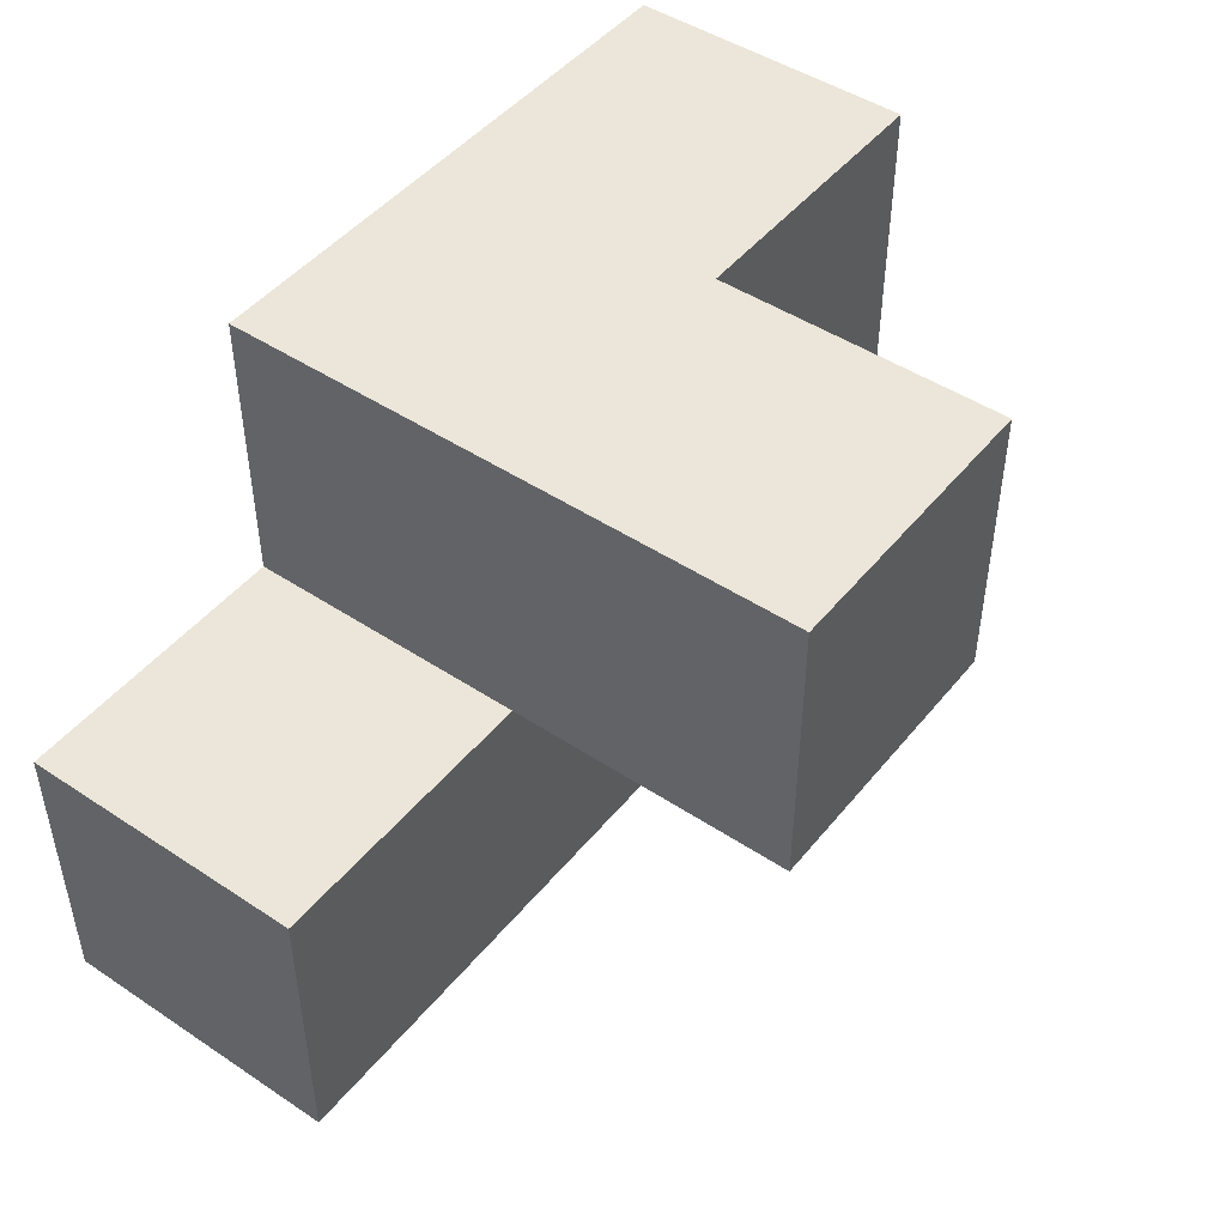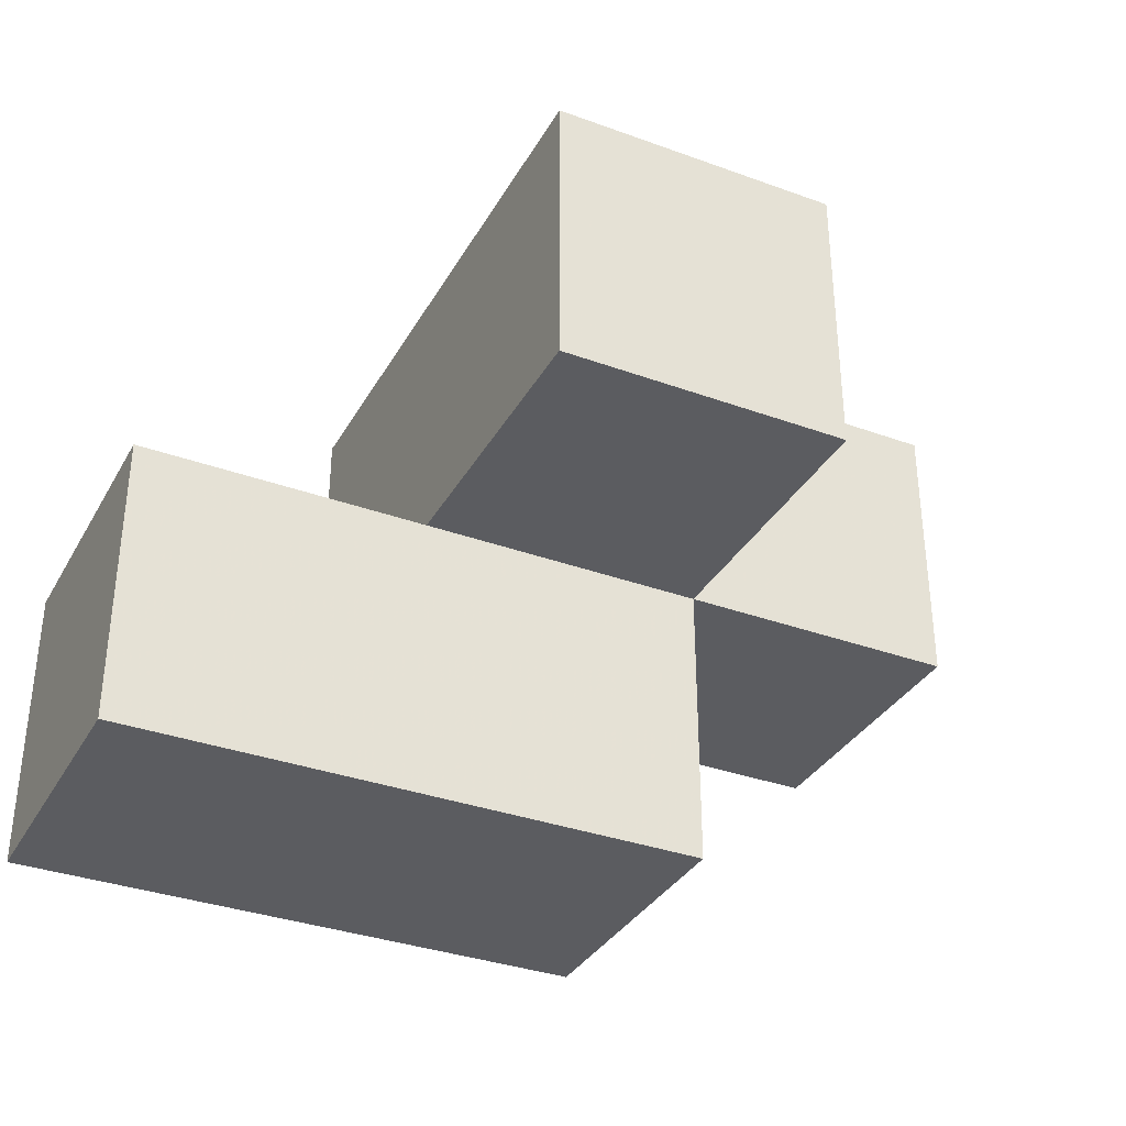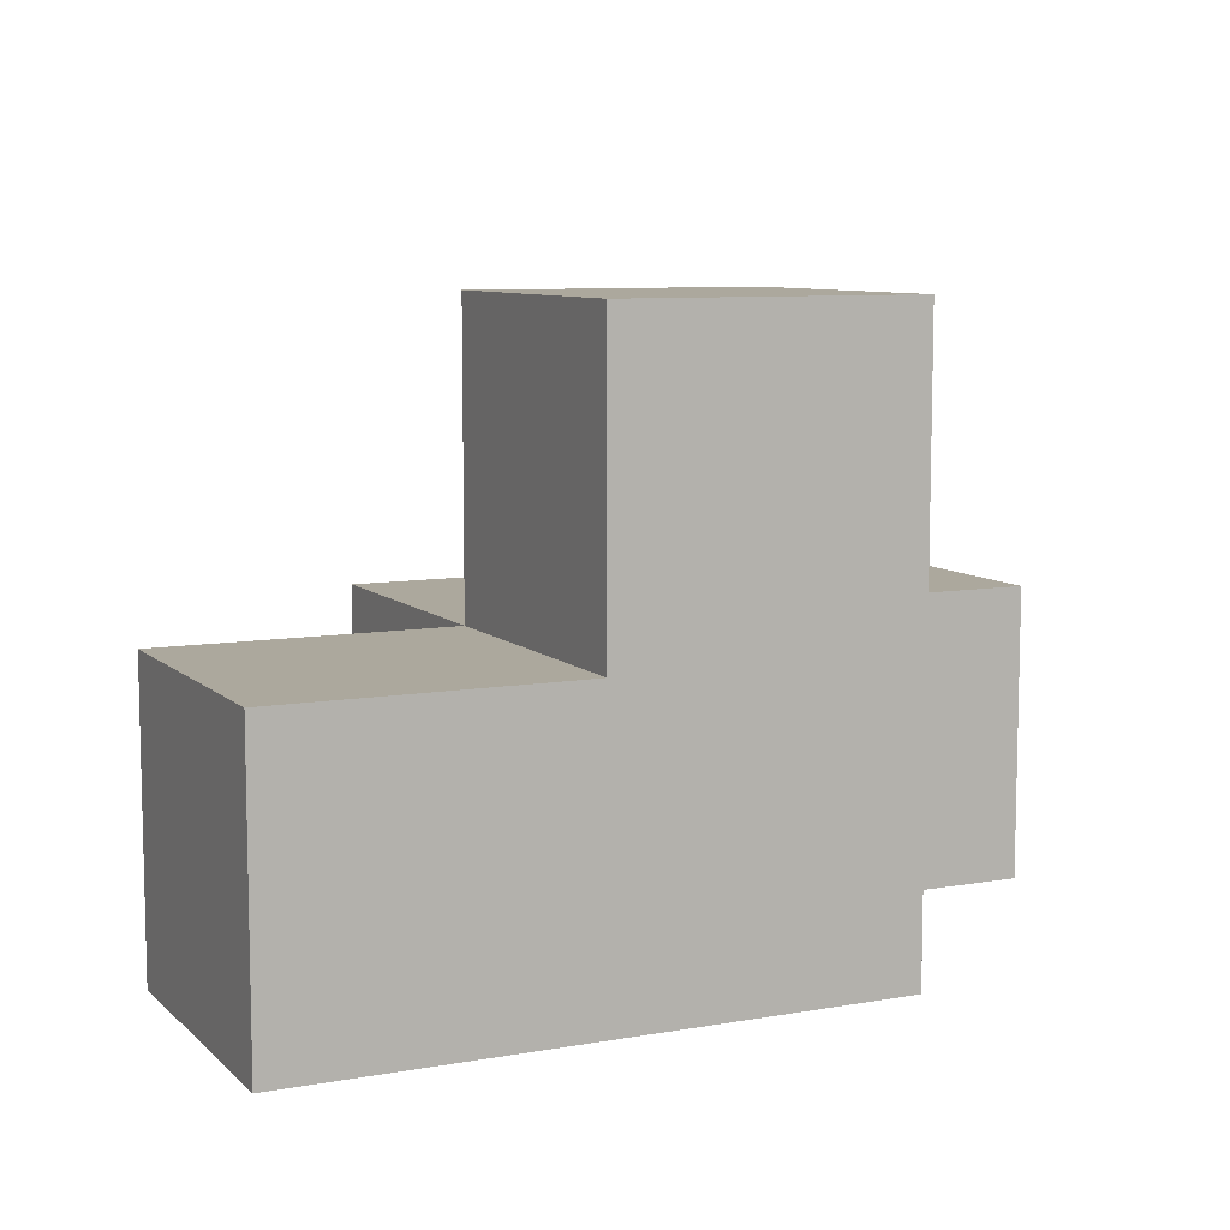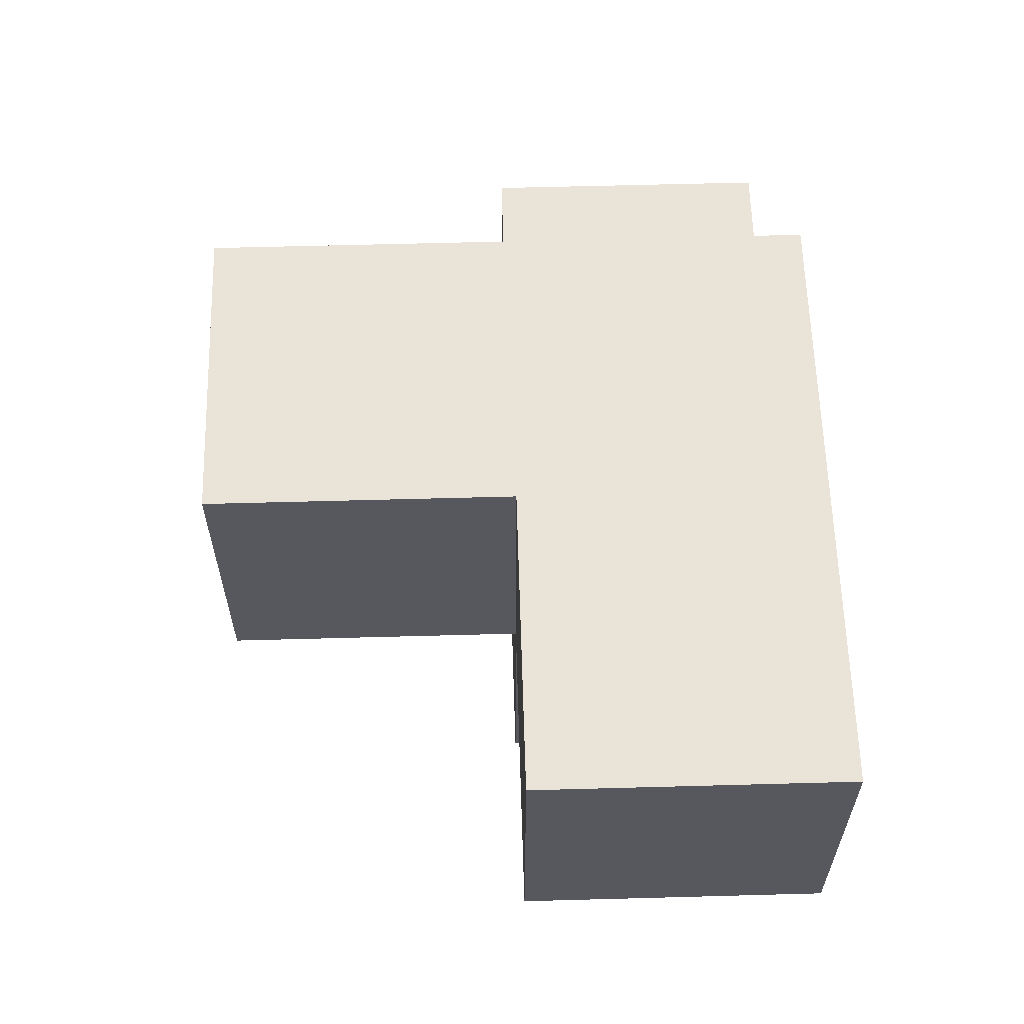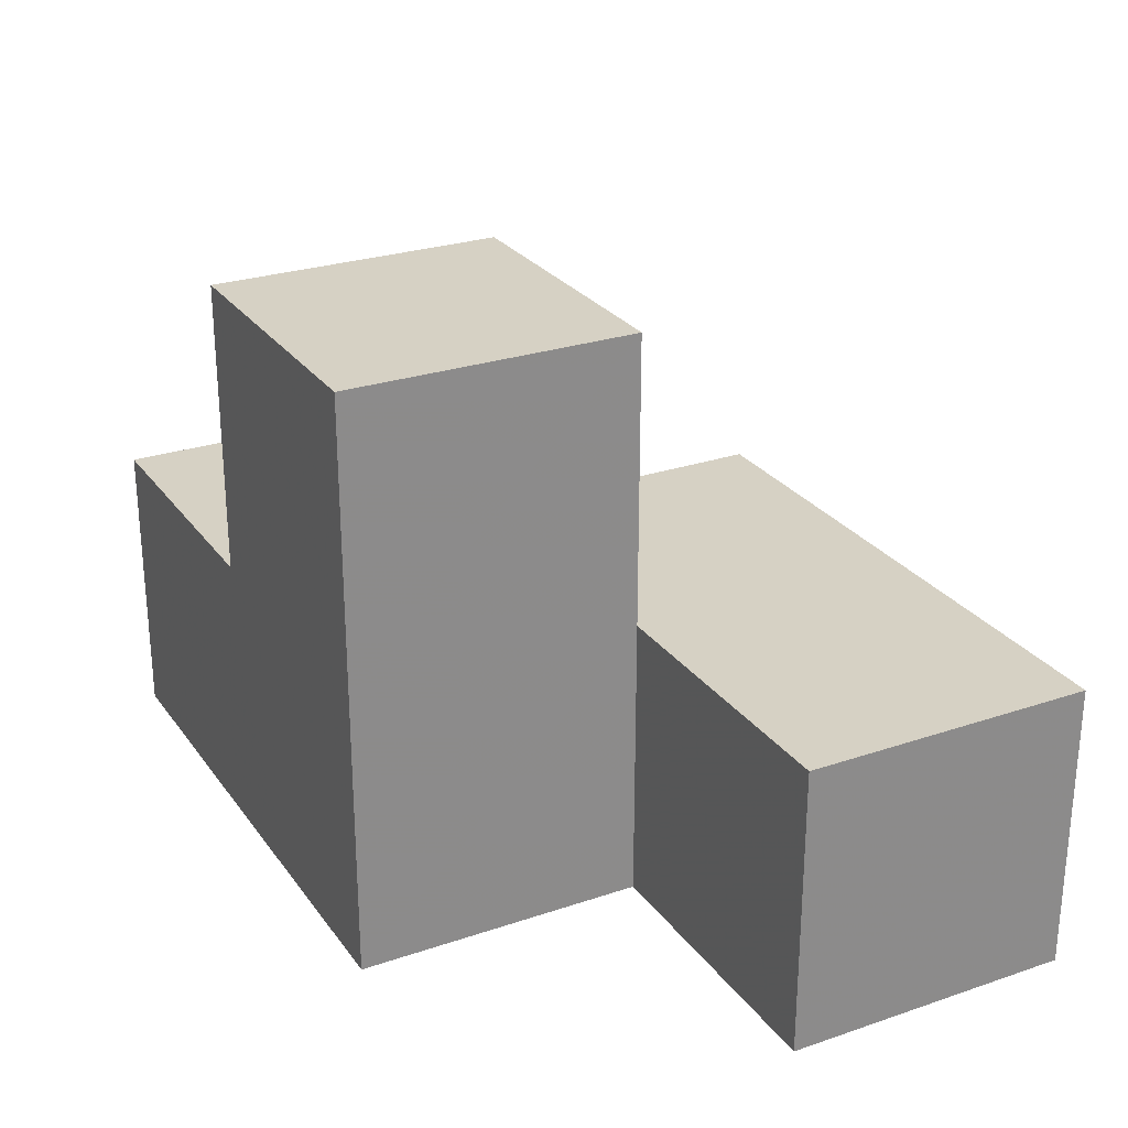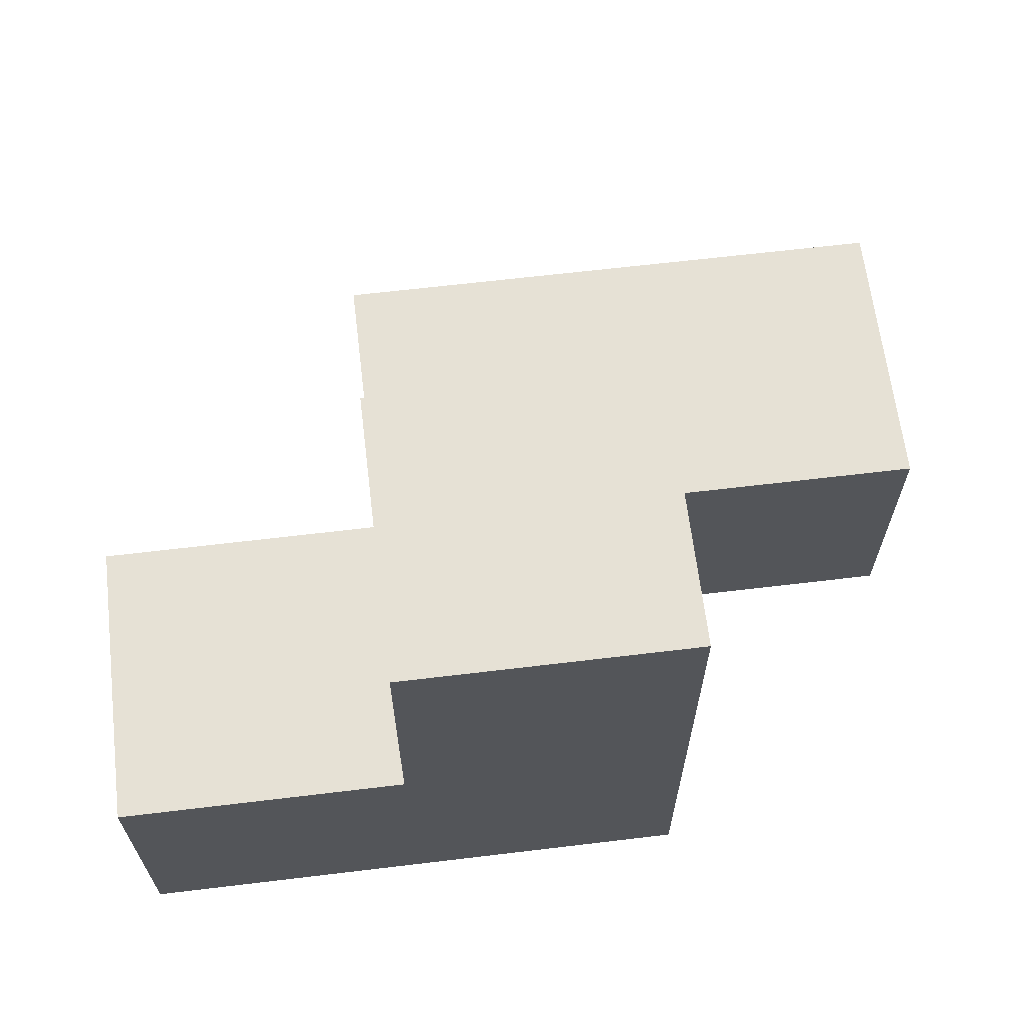
<metadata>
{"format":"obj","ext":"obj","renderer":"f3d","projection":"perspective","resolution":1024,"background":"white","views":[{"elev":47.0,"azim":126.9,"up":"+Z"},{"elev":-34.5,"azim":154.0,"up":"+Z"},{"elev":8.6,"azim":-25.5,"up":"+Y"},{"elev":60.9,"azim":-91.6,"up":"+Z"},{"elev":26.6,"azim":62.1,"up":"+Y"},{"elev":64.7,"azim":-6.9,"up":"+Y"}]}
</metadata>
<code>
v 2.005 1.998 1.991
v 2.005 1.008 0.01083
v 3.985 1.998 1.001
v 2.995 1.998 1.001
v 1.015 1.998 1.991
v 2.995 1.008 1.991
v 2.995 2.987 1.991
v 2.005 1.008 1.991
v 3.985 1.998 0.01083
v 2.005 1.998 1.001
v 2.995 1.008 1.001
v 2.995 1.998 0.01083
v 1.015 1.998 1.001
v 2.995 2.987 1.001
v 2.005 2.987 1.991
v 3.985 1.008 1.001
v 1.015 1.008 1.991
v 2.005 1.998 0.01083
v 2.005 1.008 1.001
v 2.995 1.998 1.991
v 2.995 1.008 0.01083
v 3.985 1.008 0.01083
v 2.005 2.987 1.001
v 1.015 1.008 1.001
f 8 6 1
f 20 1 6
f 19 11 8
f 6 8 11
f 11 4 6
f 20 6 4
f 19 24 10
f 13 10 24
f 17 8 5
f 1 5 8
f 24 19 17
f 8 17 19
f 10 13 1
f 5 1 13
f 13 24 5
f 17 5 24
f 21 2 12
f 18 12 2
f 2 21 19
f 11 19 21
f 12 18 4
f 10 4 18
f 18 2 10
f 19 10 2
f 4 10 14
f 23 14 10
f 1 20 15
f 7 15 20
f 14 23 7
f 15 7 23
f 23 10 15
f 1 15 10
f 4 14 20
f 7 20 14
f 22 21 9
f 12 9 21
f 11 16 4
f 3 4 16
f 21 22 11
f 16 11 22
f 9 12 3
f 4 3 12
f 22 9 16
f 3 16 9

</code>
